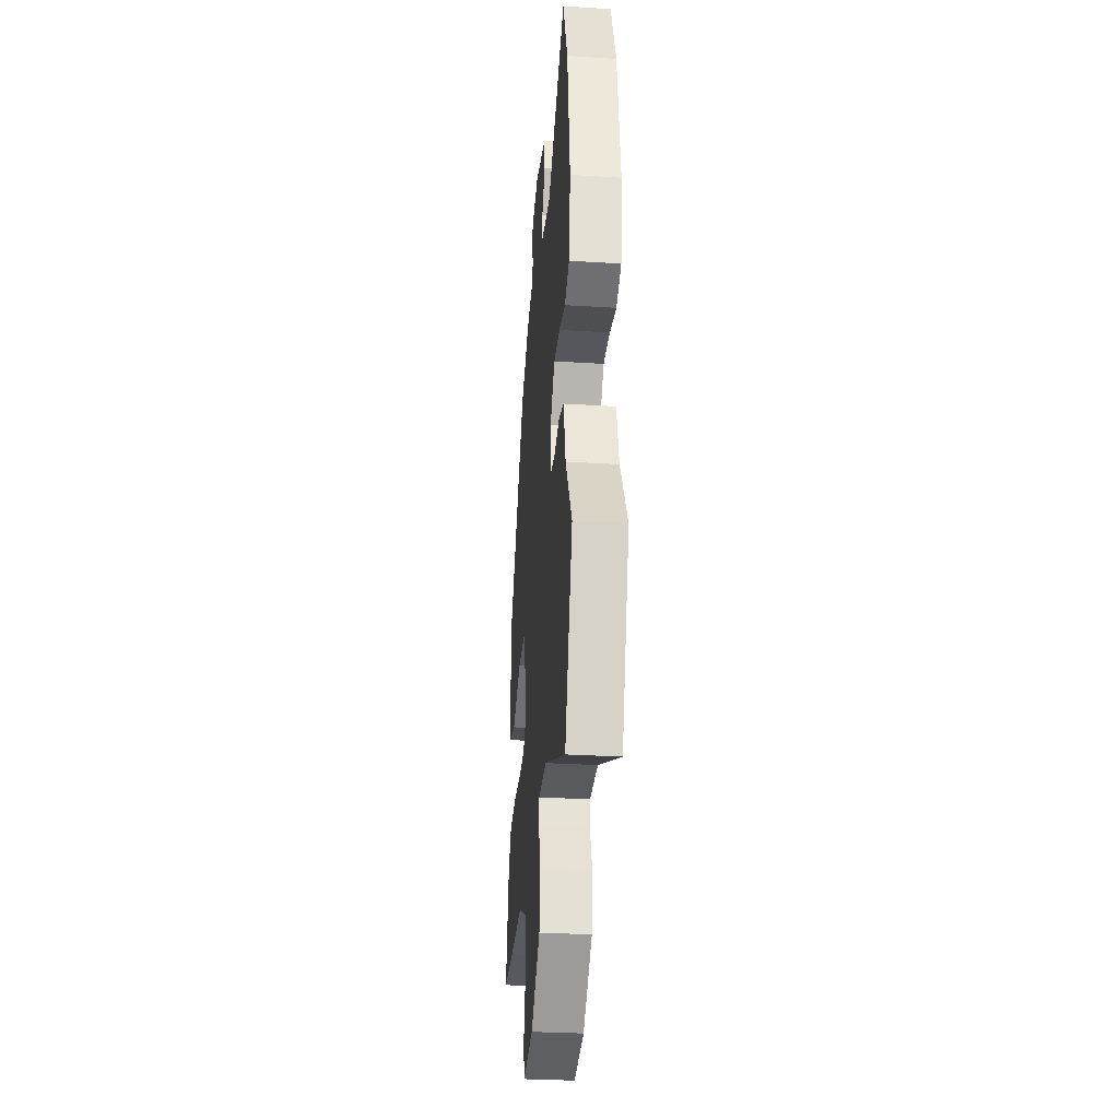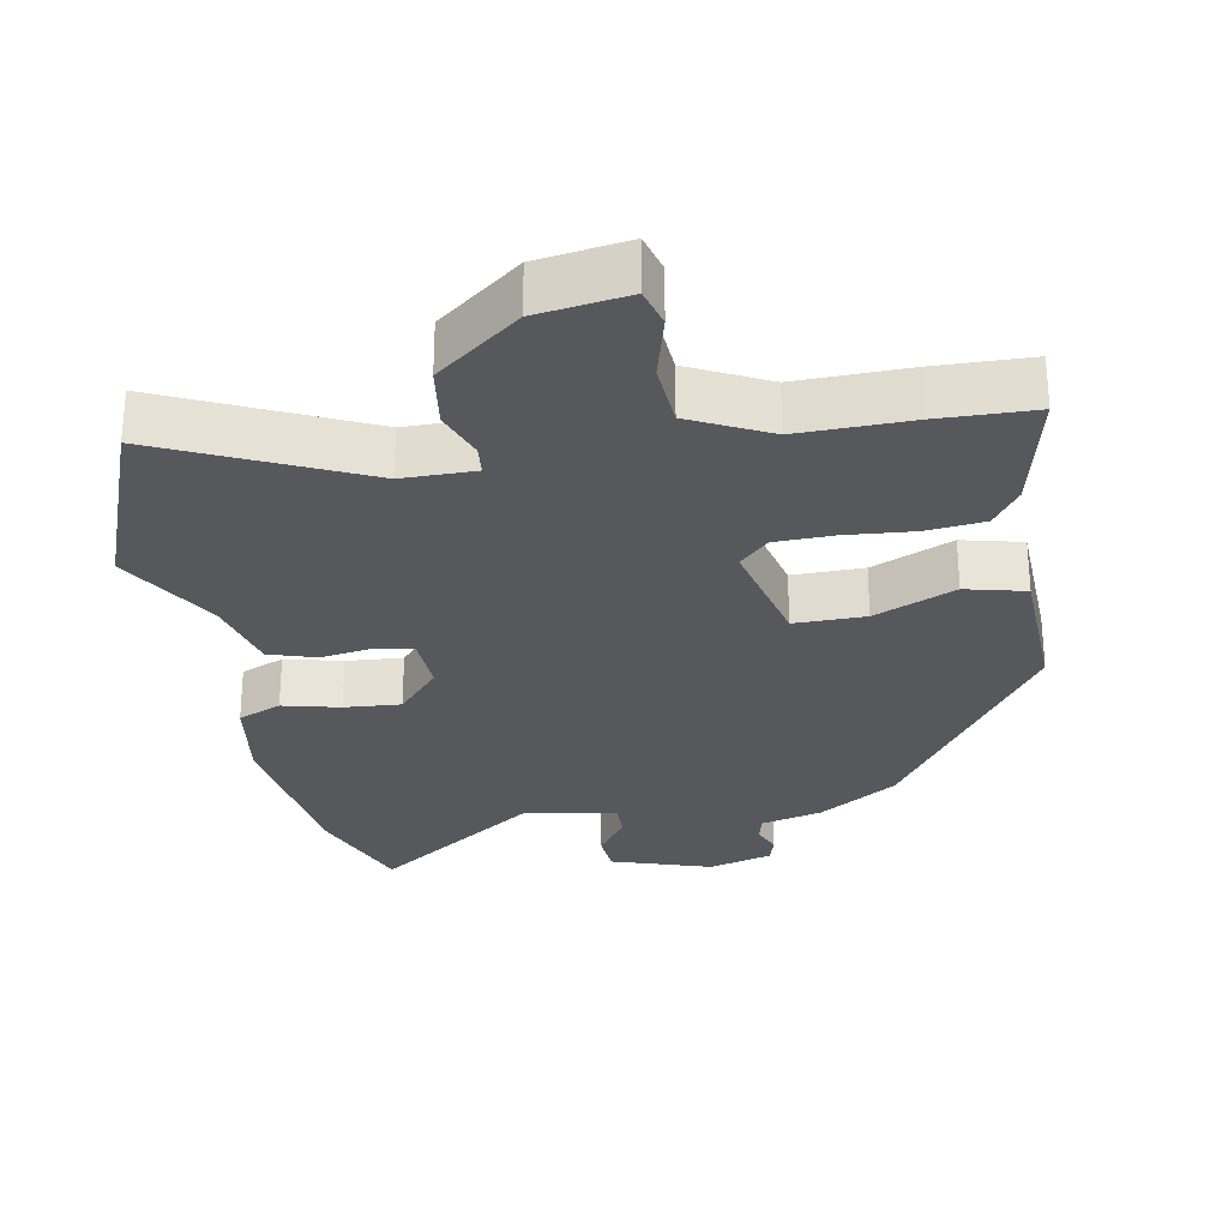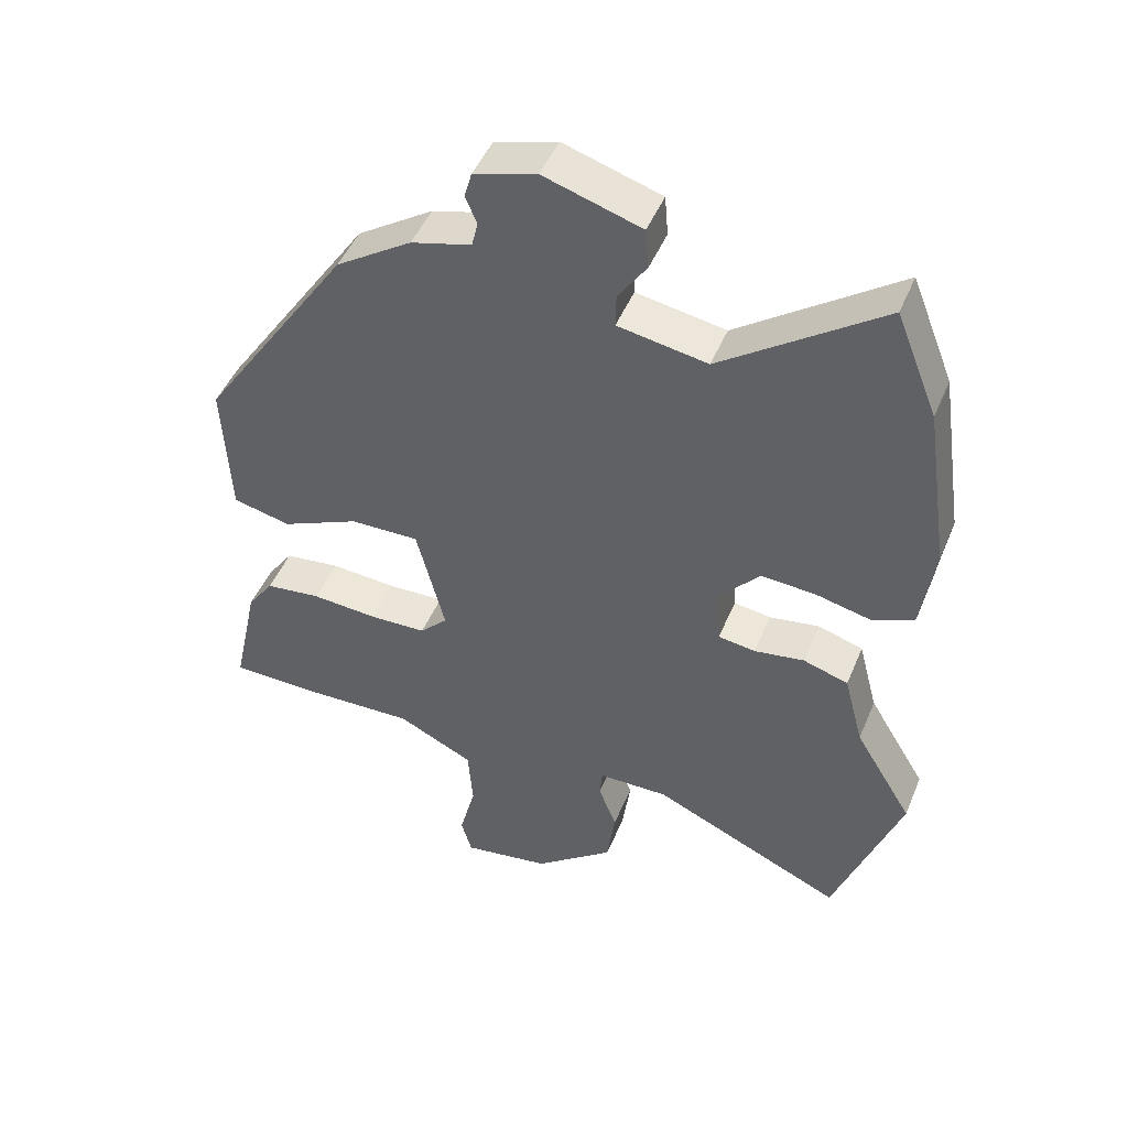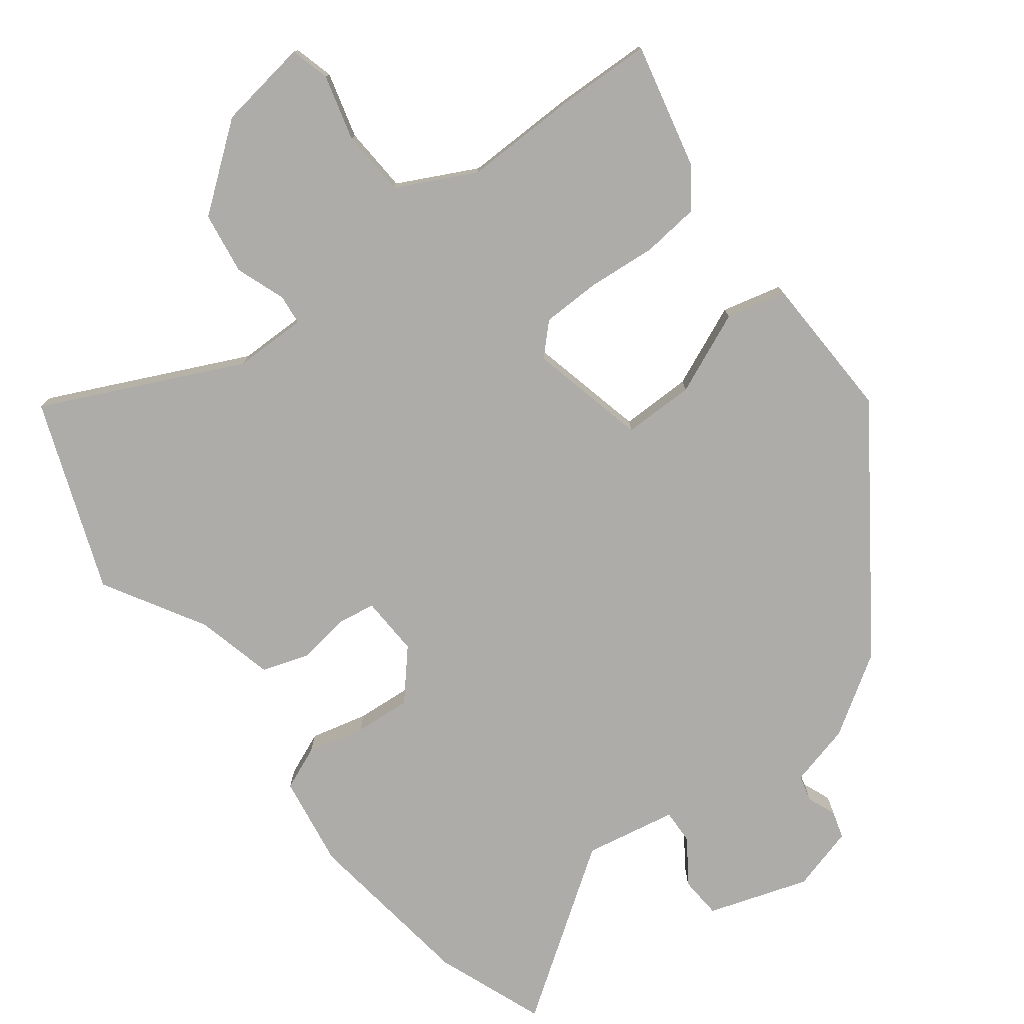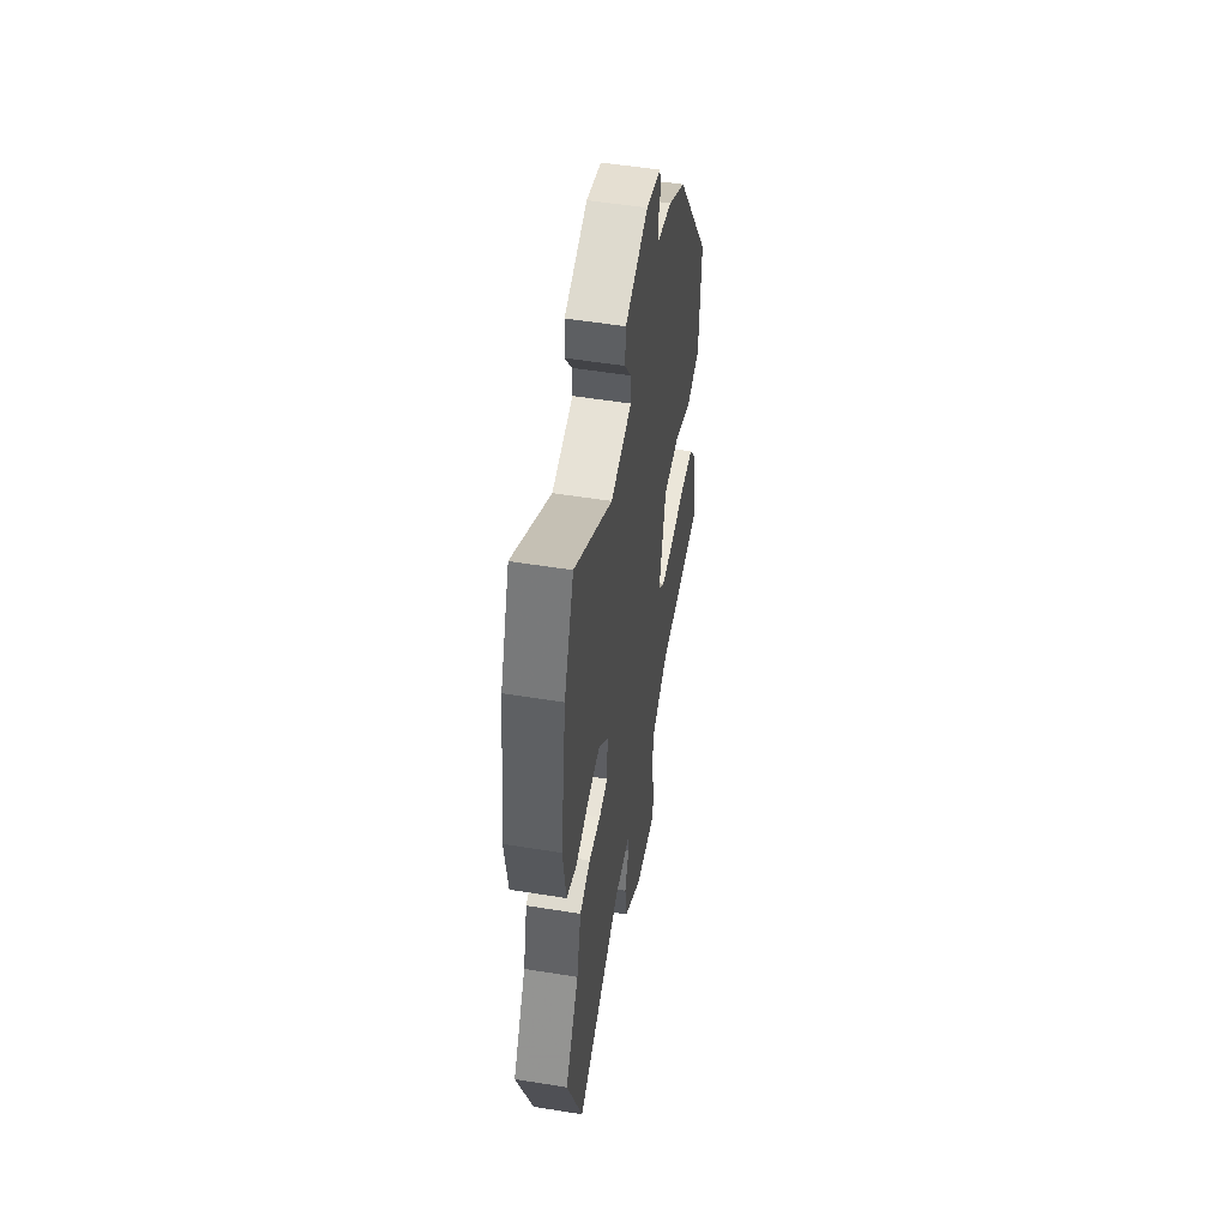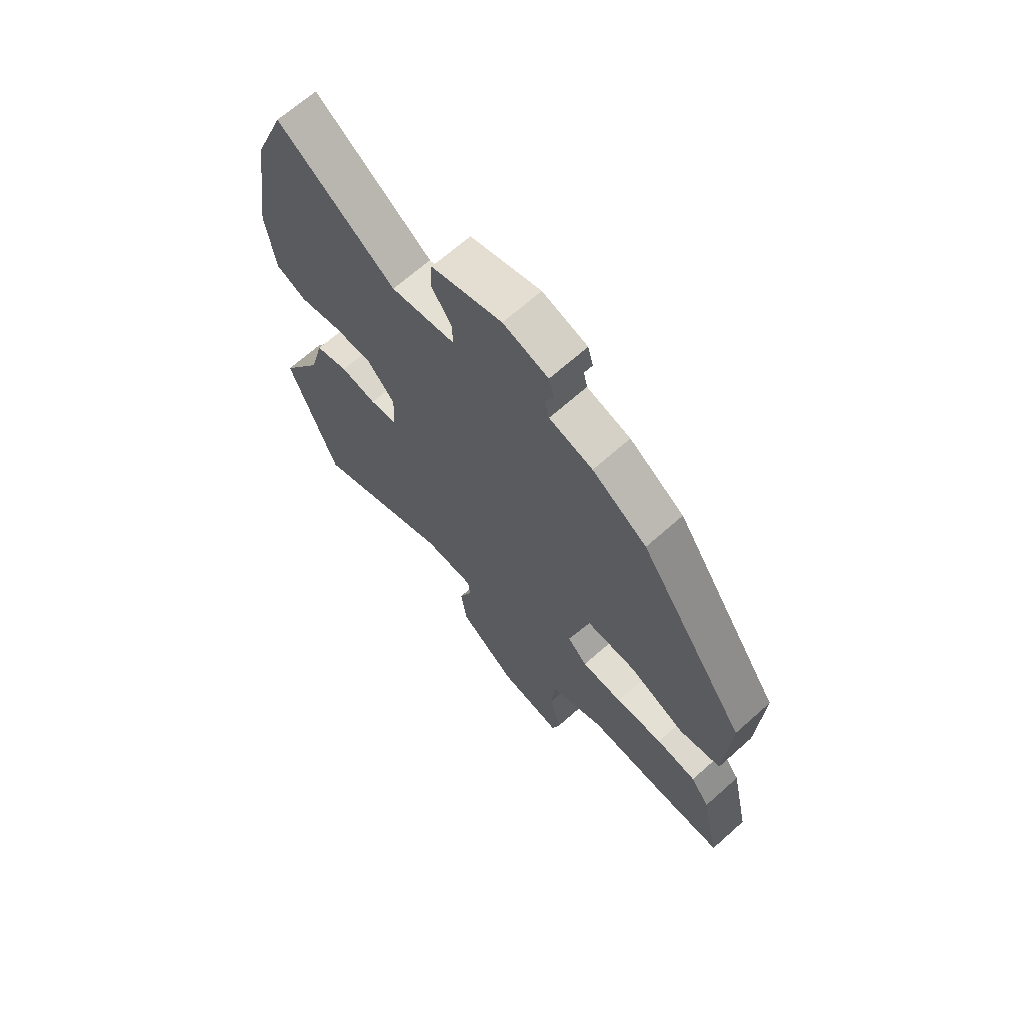
<metadata>
{"format":"obj","ext":"obj","renderer":"f3d","projection":"perspective","resolution":1024,"background":"white","views":[{"elev":-31.1,"azim":84.9,"up":"+Z"},{"elev":-28.4,"azim":-170.3,"up":"+Y"},{"elev":47.6,"azim":22.0,"up":"+Z"},{"elev":-77.0,"azim":-143.6,"up":"+Y"},{"elev":52.9,"azim":99.8,"up":"+Z"},{"elev":67.7,"azim":-131.7,"up":"+Z"}]}
</metadata>
<code>
v 0.56 0.07 -0.333
v 0.462 0.07 -0.605
v 0.177 0.07 -0.476
v 0.073 0.07 -0.477
v 0.069 0.07 -0.52
v 0.096 0.07 -0.591
v 0.084 0.07 -0.68
v -0.034 0.07 -0.774
v -0.164 0.07 -0.795
v -0.18 0.07 -0.739
v -0.156 0.07 -0.645
v -0.163 0.07 -0.551
v -0.276 0.07 -0.496
v -0.437 0.07 -0.501
v -0.574 0.07 -0.499
v -0.535 0.07 -0.319
v -0.496 0.07 -0.263
v -0.413 0.07 -0.253
v -0.315 0.07 -0.26
v -0.231 0.07 -0.257
v -0.19 0.07 -0.215
v -0.232 0.07 -0.048
v -0.334 0.07 -0.05
v -0.45 0.07 -0.102
v -0.536 0.07 -0.082
v -0.546 0.07 0.127
v -0.323 0.07 0.459
v -0.211 0.07 0.533
v -0.122 0.07 0.557
v -0.113 0.07 0.595
v -0.13 0.07 0.636
v -0.119 0.07 0.675
v -0.027 0.07 0.702
v 0.117 0.07 0.657
v 0.122 0.07 0.597
v 0.08 0.07 0.535
v 0.079 0.07 0.485
v 0.211 0.07 0.462
v 0.448 0.07 0.631
v 0.51 0.07 0.476
v 0.547 0.07 0.227
v 0.528 0.07 0.095
v 0.466 0.07 0.068
v 0.384 0.07 0.087
v 0.303 0.07 0.092
v 0.244 0.07 0.023
v 0.249 0.07 -0.062
v 0.304 0.07 -0.07
v 0.378 0.07 -0.058
v 0.445 0.07 -0.079
v 0.474 0.07 -0.19
v 0.56 0 -0.333
v 0.462 0 -0.605
v 0.177 0 -0.476
v 0.073 0 -0.477
v 0.069 0 -0.52
v 0.096 0 -0.591
v 0.084 0 -0.68
v -0.034 0 -0.774
v -0.164 0 -0.795
v -0.18 0 -0.739
v -0.156 0 -0.645
v -0.163 0 -0.551
v -0.276 0 -0.496
v -0.437 0 -0.501
v -0.574 0 -0.499
v -0.535 0 -0.319
v -0.496 0 -0.263
v -0.413 0 -0.253
v -0.315 0 -0.26
v -0.231 0 -0.257
v -0.19 0 -0.215
v -0.232 0 -0.048
v -0.334 0 -0.05
v -0.45 0 -0.102
v -0.536 0 -0.082
v -0.546 0 0.127
v -0.323 0 0.459
v -0.211 0 0.533
v -0.122 0 0.557
v -0.113 0 0.595
v -0.13 0 0.636
v -0.119 0 0.675
v -0.027 0 0.702
v 0.117 0 0.657
v 0.122 0 0.597
v 0.08 0 0.535
v 0.079 0 0.485
v 0.211 0 0.462
v 0.448 0 0.631
v 0.51 0 0.476
v 0.547 0 0.227
v 0.528 0 0.095
v 0.466 0 0.068
v 0.384 0 0.087
v 0.303 0 0.092
v 0.244 0 0.023
v 0.249 0 -0.062
v 0.304 0 -0.07
v 0.378 0 -0.058
v 0.445 0 -0.079
v 0.474 0 -0.19
f 48 49 50 51
f 1 2 3
f 51 1 3
f 48 51 3
f 47 48 3
f 46 47 3 4
f 42 43 44
f 41 42 44
f 40 41 44
f 39 40 44
f 38 39 44
f 37 38 44 45
f 34 35 36
f 33 34 36
f 32 33 36
f 31 32 36
f 30 31 36
f 29 30 36 37
f 28 29 37
f 27 28 37
f 26 27 37
f 25 26 37
f 24 25 37
f 23 24 37
f 37 45 46
f 23 37 46
f 22 23 46
f 17 18 19
f 16 17 19
f 15 16 19
f 14 15 19
f 13 14 19
f 12 13 19 20
f 9 10 11
f 8 9 11
f 7 8 11
f 6 7 11
f 5 6 11
f 4 5 11 12
f 21 22 46 4
f 4 12 20 21
f 102 101 100 99
f 54 53 52
f 54 52 102
f 54 102 99
f 54 99 98
f 55 54 98 97
f 95 94 93
f 95 93 92
f 95 92 91
f 95 91 90
f 95 90 89
f 96 95 89 88
f 87 86 85
f 87 85 84
f 87 84 83
f 87 83 82
f 87 82 81
f 88 87 81 80
f 88 80 79
f 88 79 78
f 88 78 77
f 88 77 76
f 88 76 75
f 88 75 74
f 97 96 88
f 97 88 74
f 97 74 73
f 70 69 68
f 70 68 67
f 70 67 66
f 70 66 65
f 70 65 64
f 71 70 64 63
f 62 61 60
f 62 60 59
f 62 59 58
f 62 58 57
f 62 57 56
f 63 62 56 55
f 55 97 73 72
f 72 71 63 55
f 1 52 53 2
f 2 53 54 3
f 3 54 55 4
f 4 55 56 5
f 5 56 57 6
f 6 57 58 7
f 7 58 59 8
f 8 59 60 9
f 9 60 61 10
f 10 61 62 11
f 11 62 63 12
f 12 63 64 13
f 13 64 65 14
f 14 65 66 15
f 15 66 67 16
f 16 67 68 17
f 17 68 69 18
f 18 69 70 19
f 19 70 71 20
f 20 71 72 21
f 21 72 73 22
f 22 73 74 23
f 23 74 75 24
f 24 75 76 25
f 25 76 77 26
f 26 77 78 27
f 27 78 79 28
f 28 79 80 29
f 29 80 81 30
f 30 81 82 31
f 31 82 83 32
f 32 83 84 33
f 33 84 85 34
f 34 85 86 35
f 35 86 87 36
f 36 87 88 37
f 37 88 89 38
f 38 89 90 39
f 39 90 91 40
f 40 91 92 41
f 41 92 93 42
f 42 93 94 43
f 43 94 95 44
f 44 95 96 45
f 45 96 97 46
f 46 97 98 47
f 47 98 99 48
f 48 99 100 49
f 49 100 101 50
f 50 101 102 51
f 51 102 52 1

</code>
